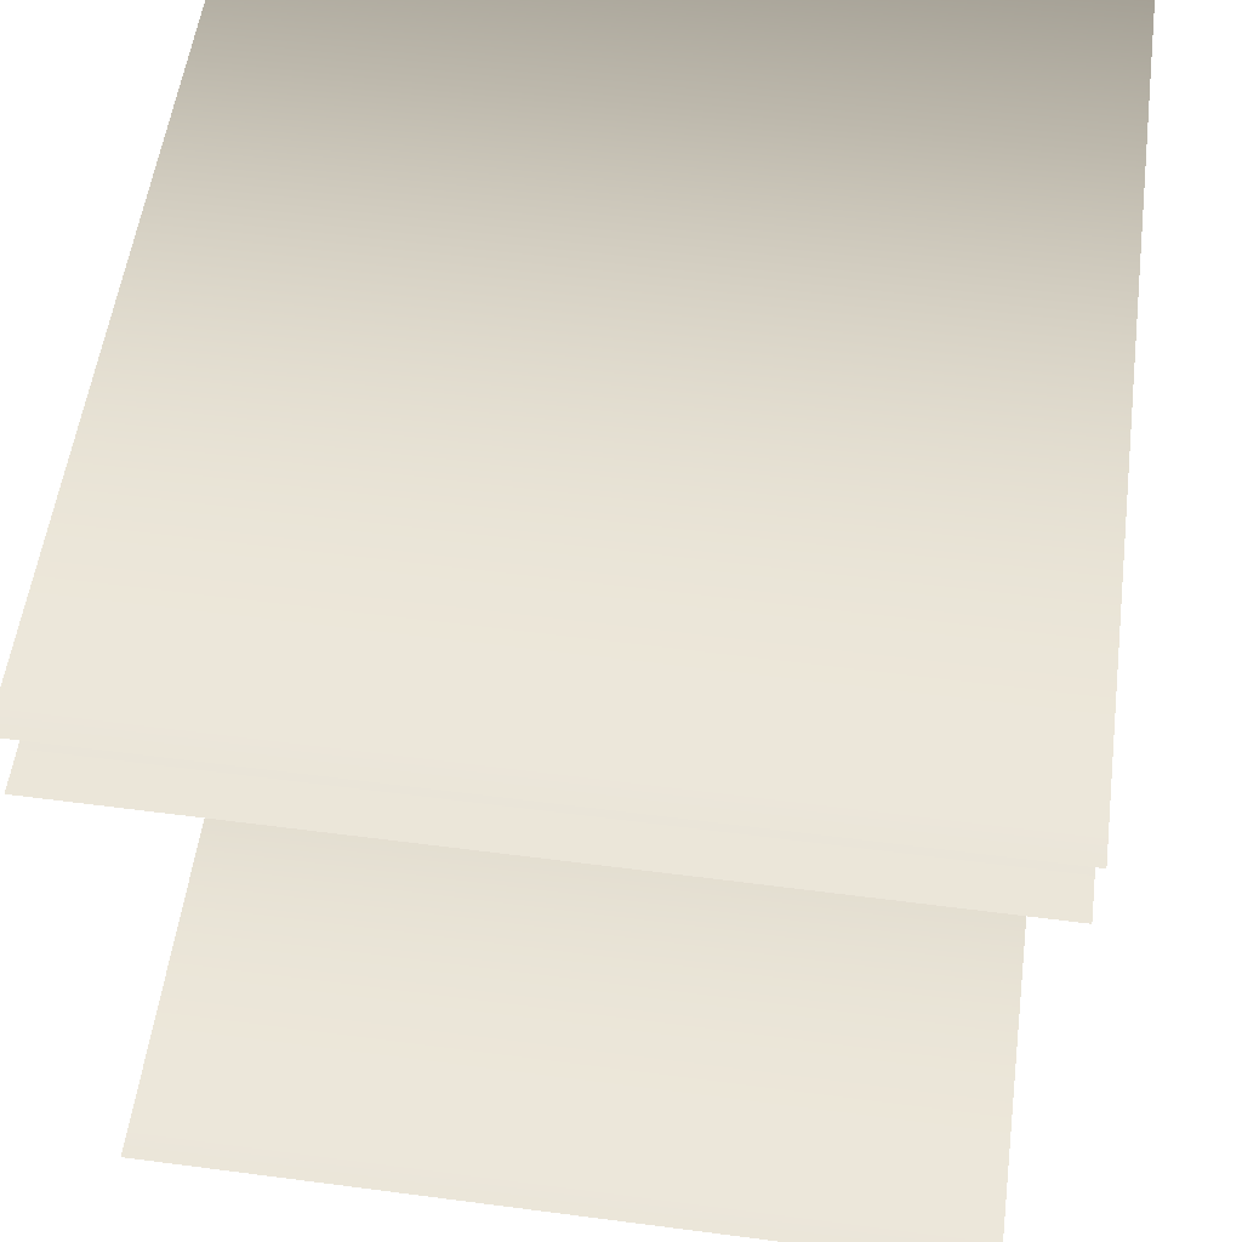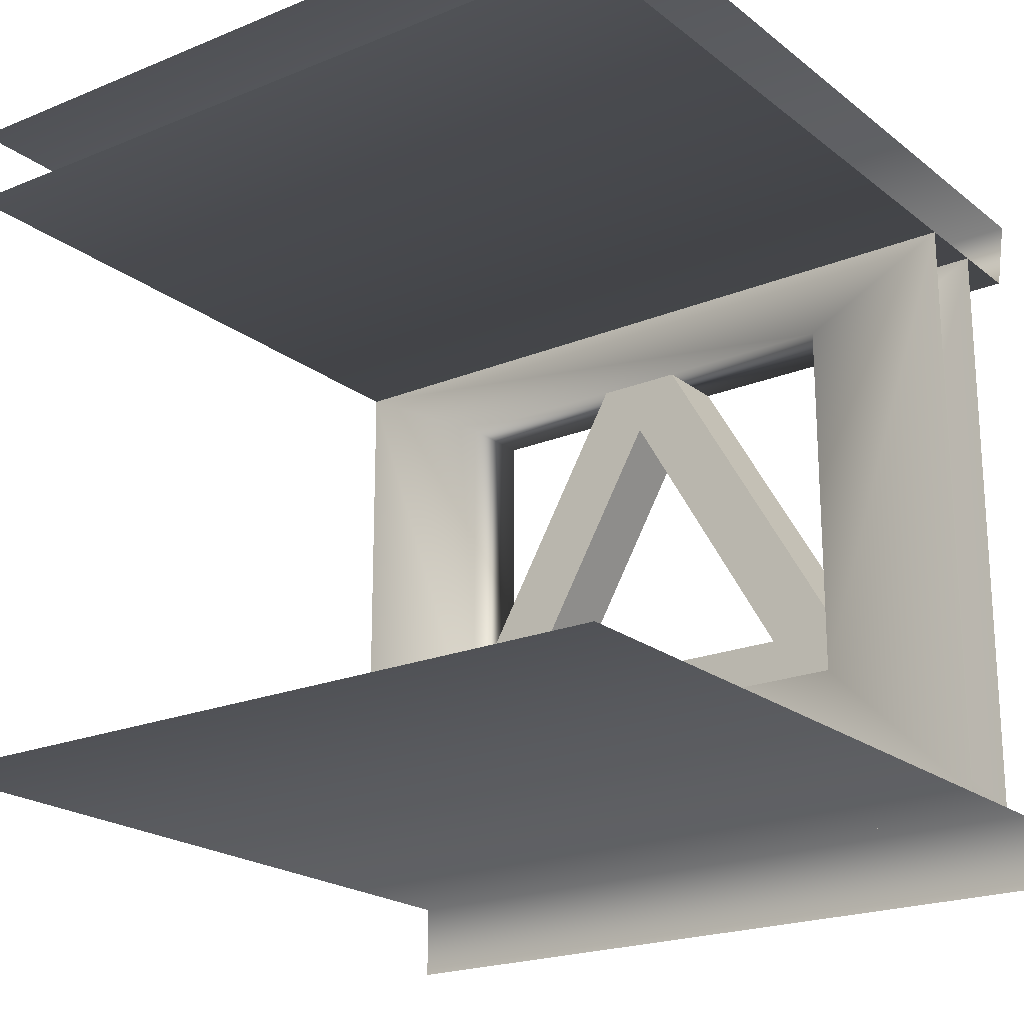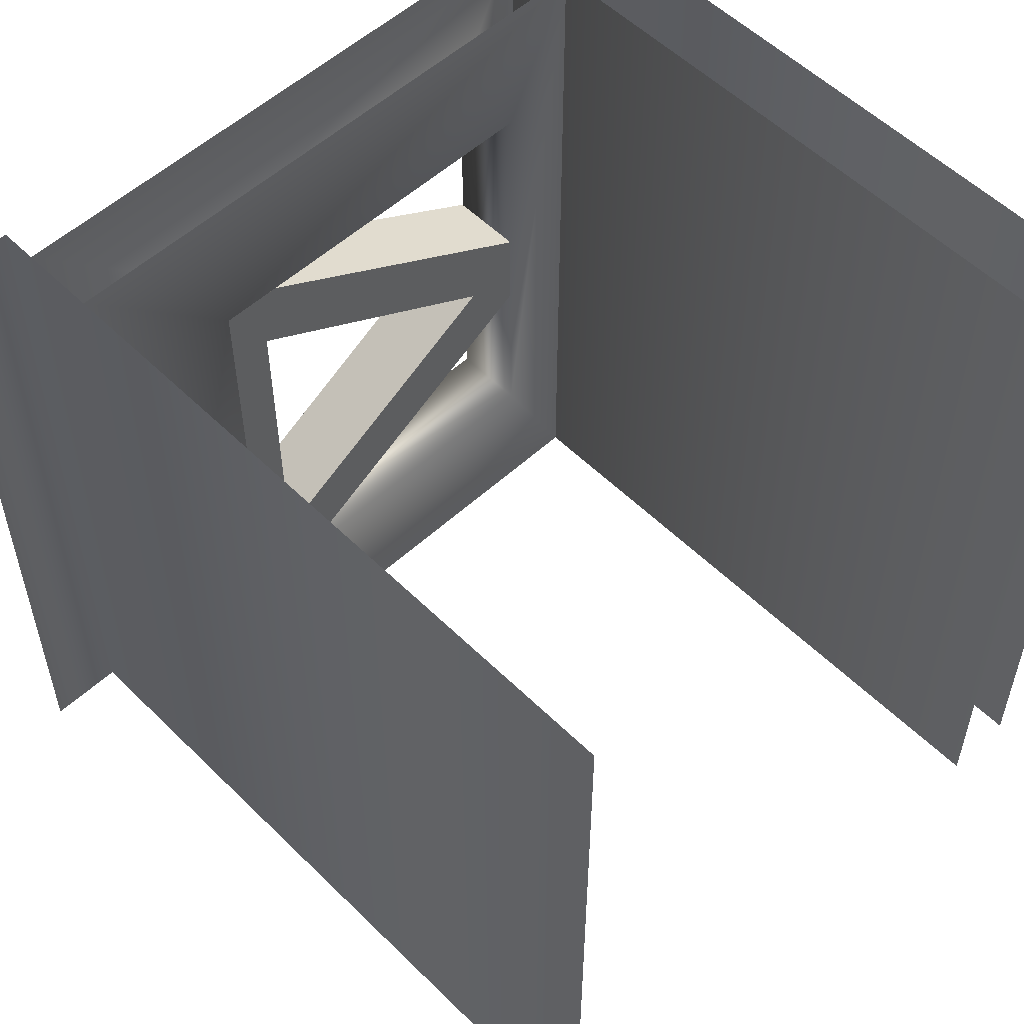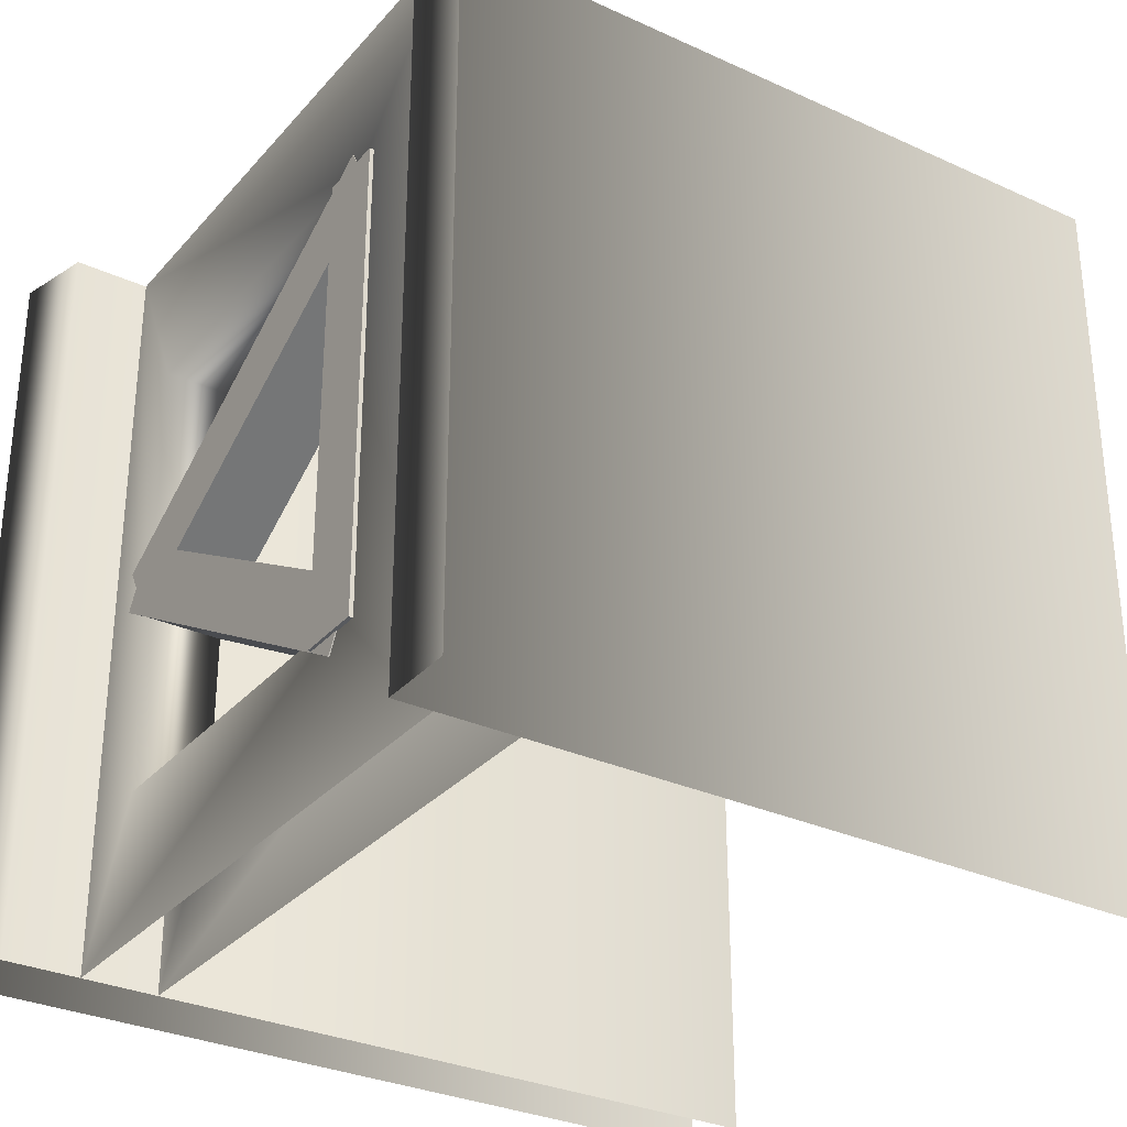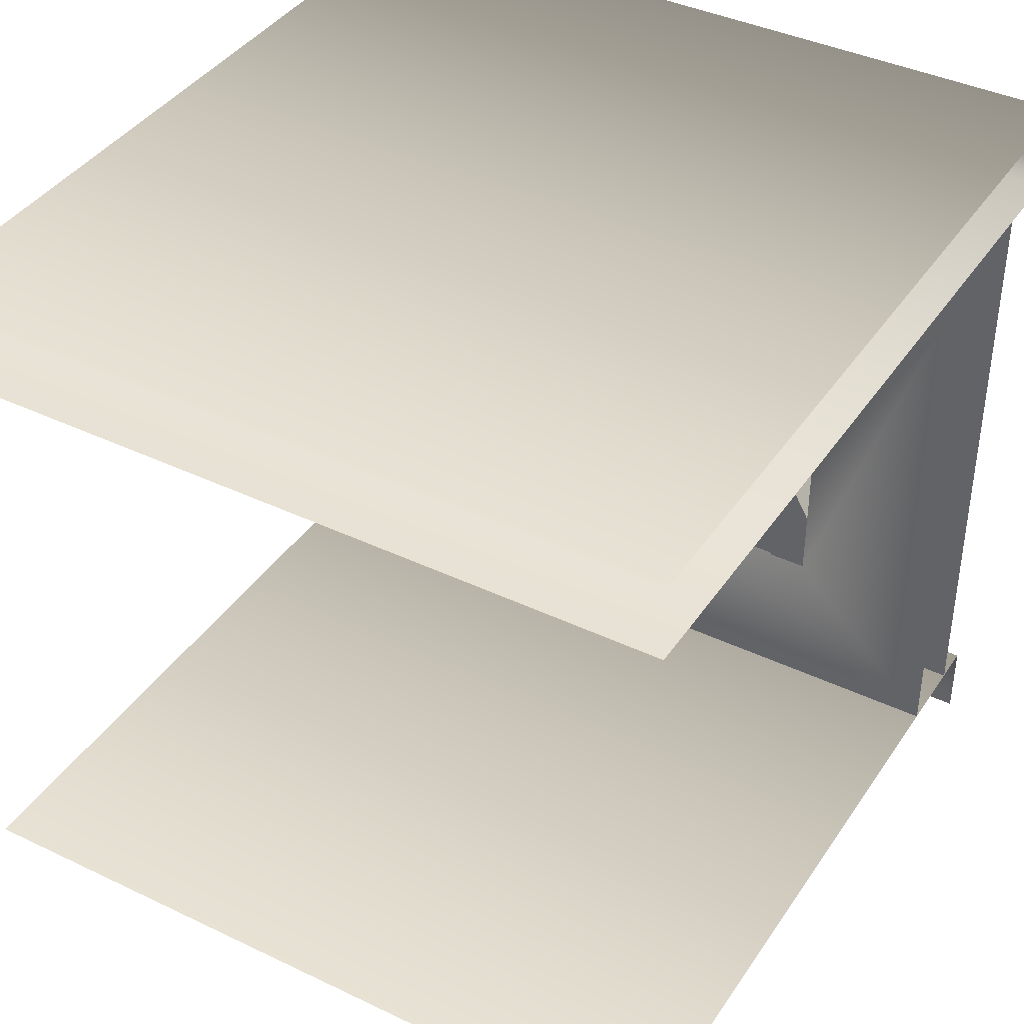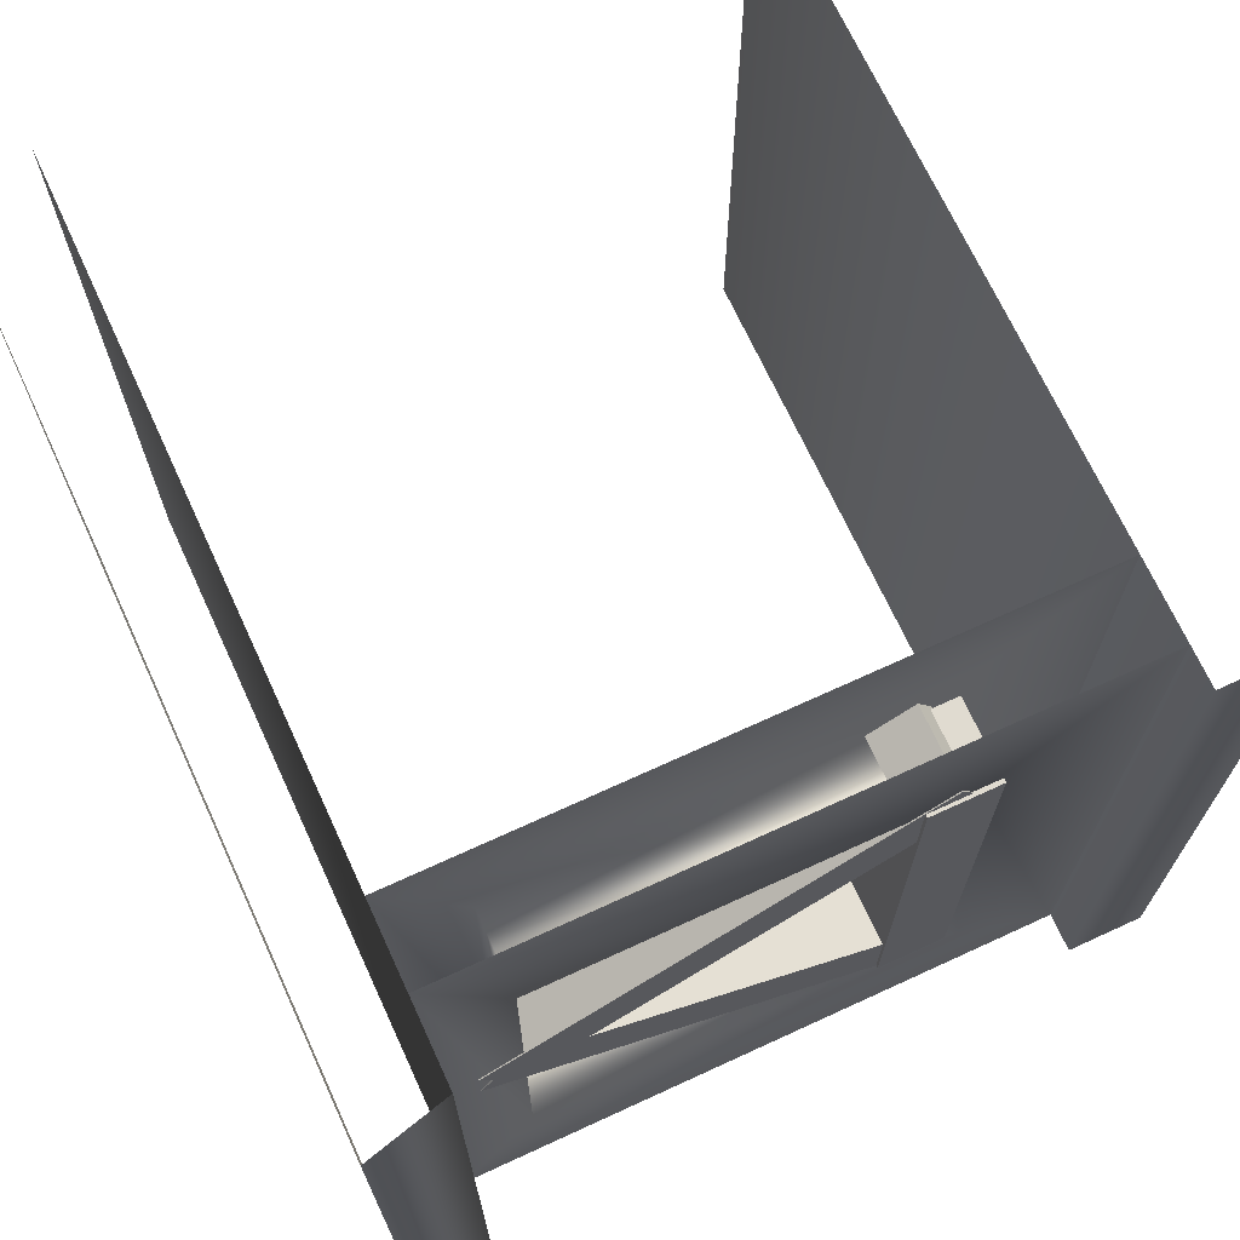
<metadata>
{"format":"obj","ext":"obj","renderer":"f3d","projection":"perspective","resolution":1024,"background":"white","views":[{"elev":55.8,"azim":97.8,"up":"+Y"},{"elev":-21.0,"azim":126.3,"up":"+Y"},{"elev":54.7,"azim":46.0,"up":"+Z"},{"elev":-30.8,"azim":-33.3,"up":"+Z"},{"elev":39.9,"azim":120.6,"up":"+Y"},{"elev":69.9,"azim":-114.7,"up":"+Z"}]}
</metadata>
<code>
v  -5.75 5 5
v  -5.75 5 -5
v  -5.5 4 5
v  -5.5 4 -5
v  -5 -4 5
v  -5 -3.999 -5
v  -5 -5 5
v  -5 -5 -5
v  5 5 5
v  5 5 -5
v  5 4 -5
v  5 4 5
v  5 -4 5
v  5 -3.999 -5
v  -3.5 3.001 -3
v  -4.5 3.001 -3
v  -3.5 -2 -3
v  -4.5 -2 -3
v  -3.5 -2 3
v  -4.5 3.001 3
v  -3.5 3.001 3
v  -4.5 -2 3
v  -4.5 -3.999 -5
v  -4.5 -4 5
v  -4.5 4 -5
v  -4.5 4 5
v  -3.5 4 5
v  -3.5 -3.999 5
v  -3.5 -3.999 -5
v  -3.5 4 -5
g objobjobjRegroup09
f 1 2 3
f 3 2 4
f 5 6 7
f 7 6 8
f 1 9 10
f 10 2 1
f 3 4 11
f 11 12 3
f 5 13 14
f 14 6 5
f 15 16 17
f 18 17 16
f 19 20 21
f 20 19 22
f 18 22 19
f 19 17 18
f 21 20 16
f 16 15 21
f 23 24 22
f 22 18 23
f 23 18 25
f 25 18 16
f 16 20 26
f 26 25 16
f 22 24 26
f 26 20 22
f 19 21 27
f 27 28 19
f 19 28 29
f 29 17 19
f 17 29 30
f 30 15 17
f 15 30 27
f 27 21 15
v  -4.514 -1.803 3.325
v  -4.514 -2.241 2.565
v  -3.514 -2.241 2.565
v  -3.514 -1.803 3.325
v  -4.514 3.533 0.2436
v  -3.514 3.533 0.2436
v  -3.514 3.095 -0.5155
v  -4.514 3.095 -0.5155
g Box001
f 31 32 33
f 33 34 31
f 35 36 37
f 37 38 35
f 31 34 36
f 36 35 31
f 34 33 37
f 37 36 34
f 33 32 38
f 38 37 33
f 32 31 35
f 35 38 32
v  -4.553 -2.289 -3.147
v  -4.553 -1.412 -3.147
v  -3.553 -1.412 -3.147
v  -3.553 -2.289 -3.147
v  -4.553 -2.289 3.076
v  -3.553 -2.289 3.076
v  -3.553 -1.412 3.076
v  -4.553 -1.412 3.076
g Box002
f 39 40 41
f 41 42 39
f 43 44 45
f 45 46 43
f 39 42 44
f 44 43 39
f 42 41 45
f 45 44 42
f 41 40 46
f 46 45 41
f 40 39 43
f 43 46 40
v  -4.514 -2.241 -2.633
v  -4.514 -1.803 -3.392
v  -3.514 -1.803 -3.392
v  -3.514 -2.241 -2.633
v  -4.514 3.095 0.4482
v  -3.514 3.095 0.4482
v  -3.514 3.533 -0.3108
v  -4.514 3.533 -0.3108
g Box003
f 47 48 49
f 49 50 47
f 51 52 53
f 53 54 51
f 47 50 52
f 52 51 47
f 50 49 53
f 53 52 50
f 49 48 54
f 54 53 49
f 48 47 51
f 51 54 48

</code>
